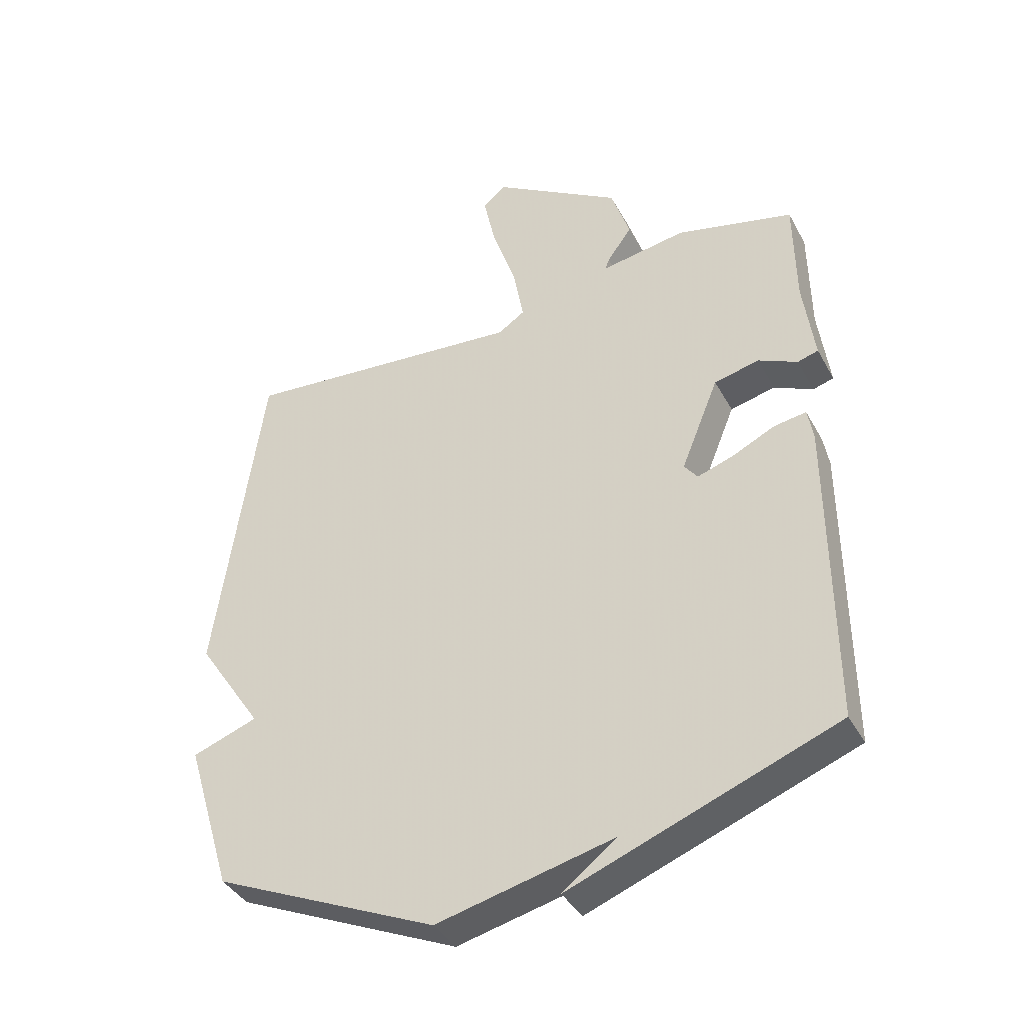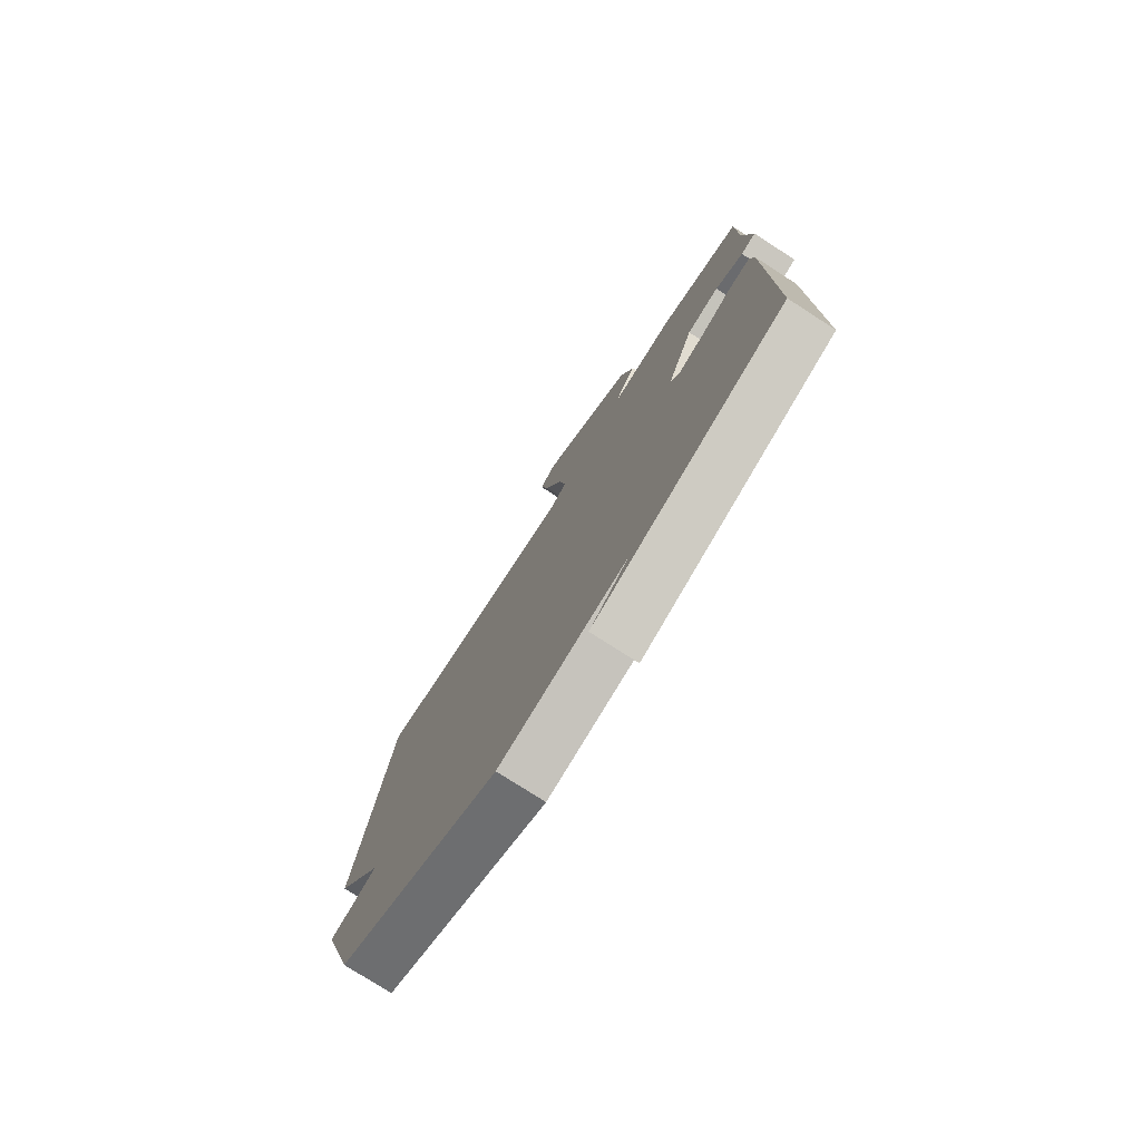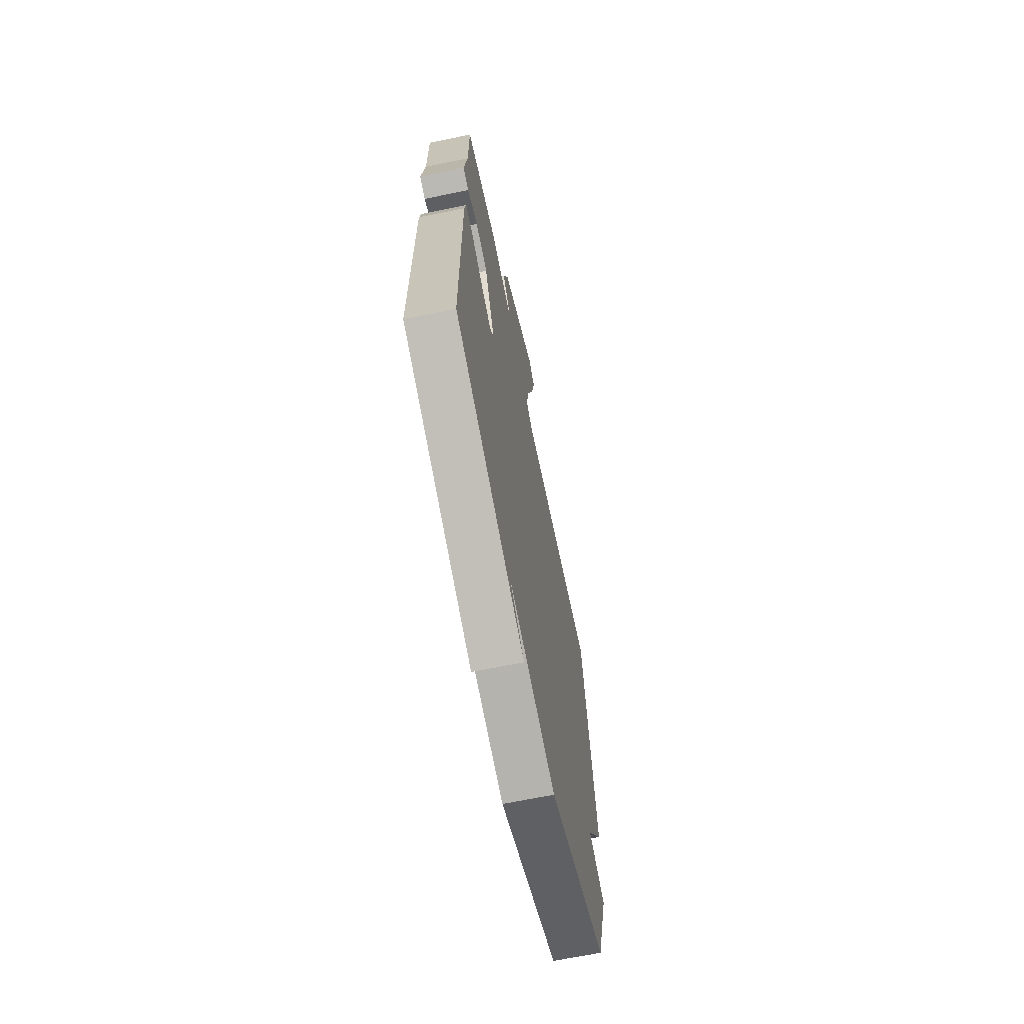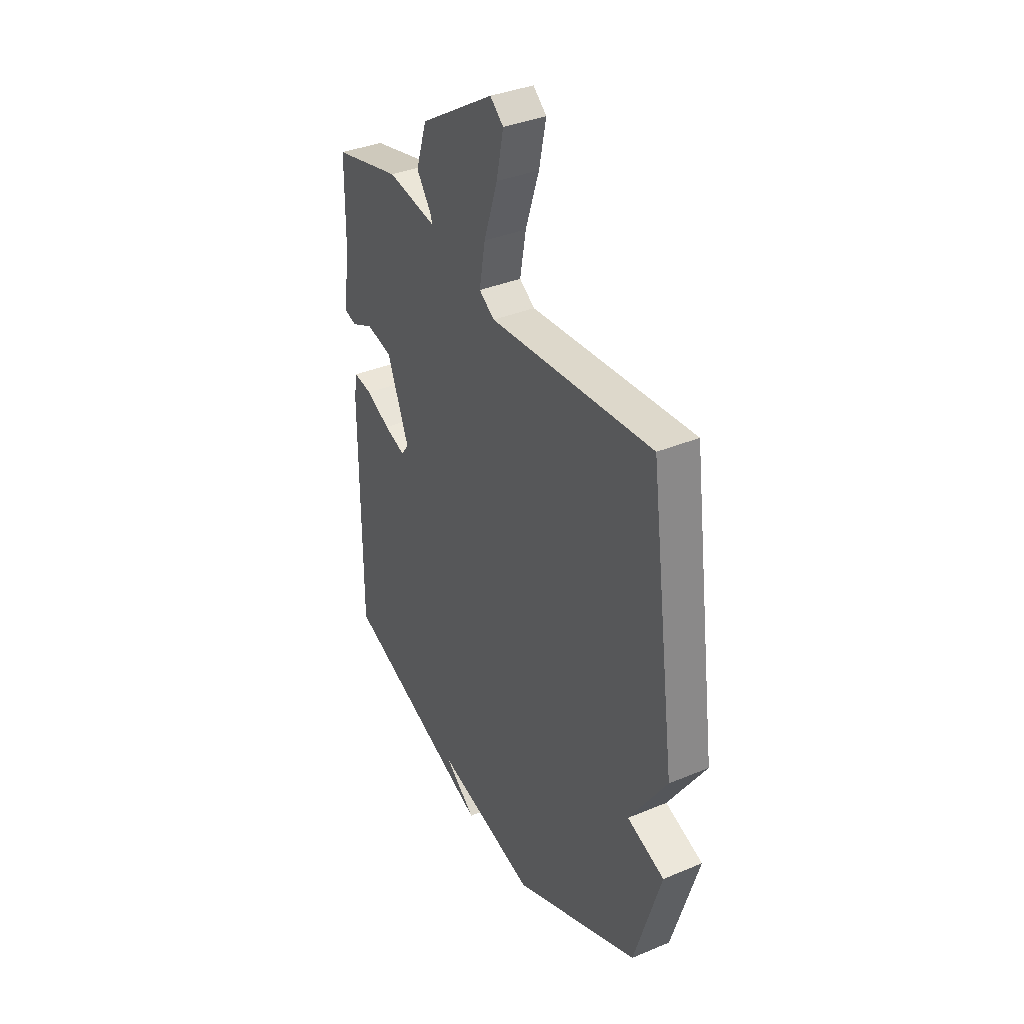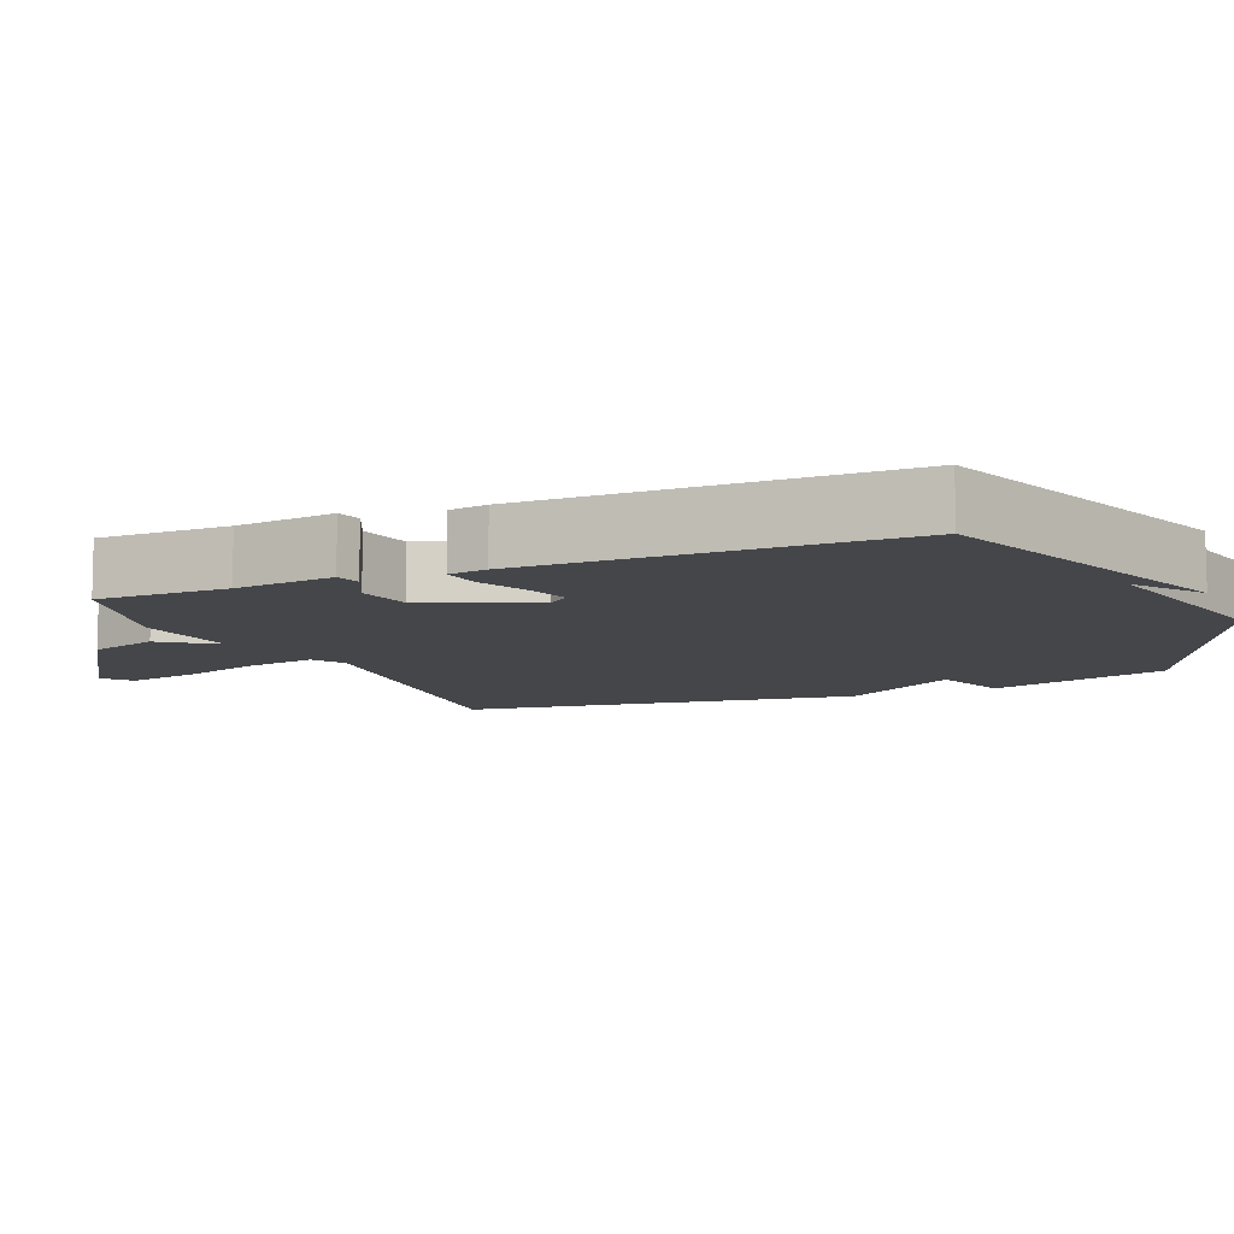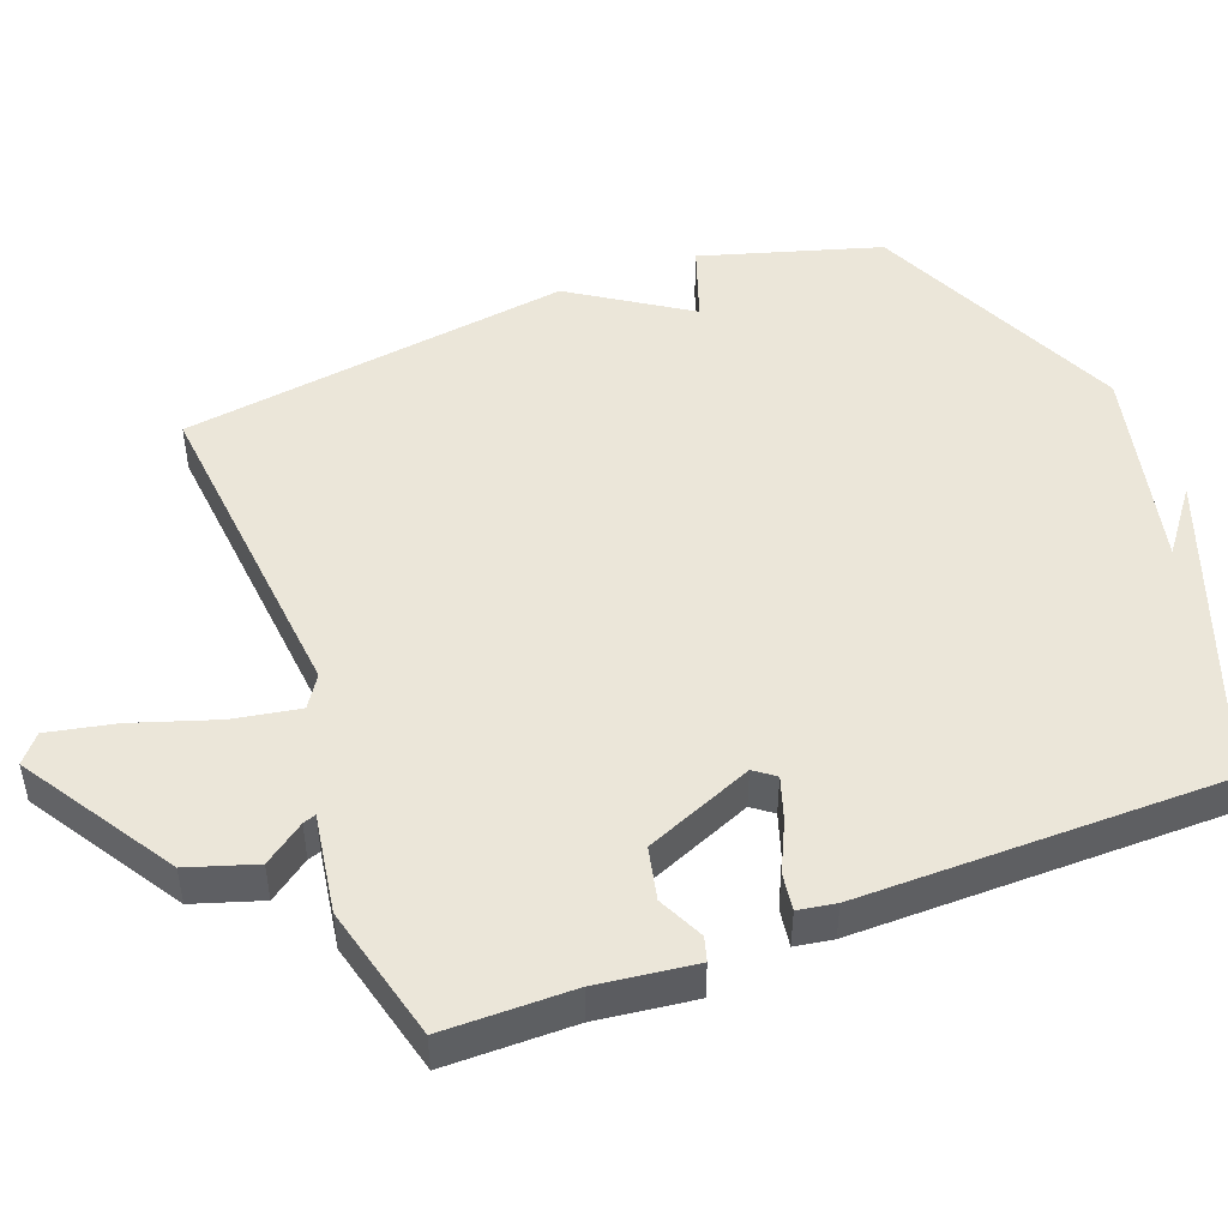
<metadata>
{"format":"obj","ext":"obj","renderer":"f3d","projection":"perspective","resolution":1024,"background":"white","views":[{"elev":-39.6,"azim":26.2,"up":"+Z"},{"elev":-77.2,"azim":57.2,"up":"+Z"},{"elev":-67.5,"azim":101.6,"up":"+Z"},{"elev":36.4,"azim":-118.6,"up":"+Z"},{"elev":-9.5,"azim":112.4,"up":"+Y"},{"elev":48.2,"azim":69.0,"up":"+Y"}]}
</metadata>
<code>
v -0.5 0.07 0.5
v -0.034 0.07 0.459
v 0.01 0.07 0.488
v -0.007 0.07 0.582
v -0.046 0.07 0.699
v -0.066 0.07 0.794
v -0.028 0.07 0.826
v 0.184 0.07 0.694
v 0.215 0.07 0.599
v 0.174 0.07 0.542
v 0.168 0.07 0.524
v 0.308 0.07 0.547
v 0.5 0.07 0.5
v 0.502 0.07 0.319
v 0.52 0.07 0.181
v 0.486 0.07 0.171
v 0.422 0.07 0.201
v 0.348 0.07 0.184
v 0.286 0.07 0.032
v 0.308 0.07 0.003
v 0.368 0.07 0.023
v 0.437 0.07 0.056
v 0.49 0.07 0.064
v 0.499 0.07 0.011
v 0.5 0.07 -0.5
v 0.065 0.07 -0.664
v 0.154 0.07 -0.596
v -0.135 0.07 -0.664
v -0.5 0.07 -0.5
v -0.576 0.07 -0.25
v -0.469 0.07 -0.212
v -0.576 0.07 -0.05
v -0.5 0 0.5
v -0.034 0 0.459
v 0.01 0 0.488
v -0.007 0 0.582
v -0.046 0 0.699
v -0.066 0 0.794
v -0.028 0 0.826
v 0.184 0 0.694
v 0.215 0 0.599
v 0.174 0 0.542
v 0.168 0 0.524
v 0.308 0 0.547
v 0.5 0 0.5
v 0.502 0 0.319
v 0.52 0 0.181
v 0.486 0 0.171
v 0.422 0 0.201
v 0.348 0 0.184
v 0.286 0 0.032
v 0.308 0 0.003
v 0.368 0 0.023
v 0.437 0 0.056
v 0.49 0 0.064
v 0.499 0 0.011
v 0.5 0 -0.5
v 0.065 0 -0.664
v 0.154 0 -0.596
v -0.135 0 -0.664
v -0.5 0 -0.5
v -0.576 0 -0.25
v -0.469 0 -0.212
v -0.576 0 -0.05
f 31 32 1 2
f 29 30 31
f 28 29 31
f 27 28 31
f 27 31 2 3
f 25 26 27
f 24 25 27
f 23 24 27
f 22 23 27
f 21 22 27
f 20 21 27
f 19 20 27
f 19 27 3
f 18 19 3 4
f 4 5 6
f 18 4 6
f 17 18 6
f 14 15 16 17
f 13 14 17
f 12 13 17
f 11 12 17
f 11 17 6
f 6 7 8
f 11 6 8
f 10 11 8
f 8 9 10
f 34 33 64 63
f 63 62 61
f 63 61 60
f 63 60 59
f 35 34 63 59
f 59 58 57
f 59 57 56
f 59 56 55
f 59 55 54
f 59 54 53
f 59 53 52
f 59 52 51
f 35 59 51
f 36 35 51 50
f 38 37 36
f 38 36 50
f 38 50 49
f 49 48 47 46
f 49 46 45
f 49 45 44
f 49 44 43
f 38 49 43
f 40 39 38
f 40 38 43
f 40 43 42
f 42 41 40
f 1 33 34 2
f 2 34 35 3
f 3 35 36 4
f 4 36 37 5
f 5 37 38 6
f 6 38 39 7
f 7 39 40 8
f 8 40 41 9
f 9 41 42 10
f 10 42 43 11
f 11 43 44 12
f 12 44 45 13
f 13 45 46 14
f 14 46 47 15
f 15 47 48 16
f 16 48 49 17
f 17 49 50 18
f 18 50 51 19
f 19 51 52 20
f 20 52 53 21
f 21 53 54 22
f 22 54 55 23
f 23 55 56 24
f 24 56 57 25
f 25 57 58 26
f 26 58 59 27
f 27 59 60 28
f 28 60 61 29
f 29 61 62 30
f 30 62 63 31
f 31 63 64 32
f 32 64 33 1

</code>
